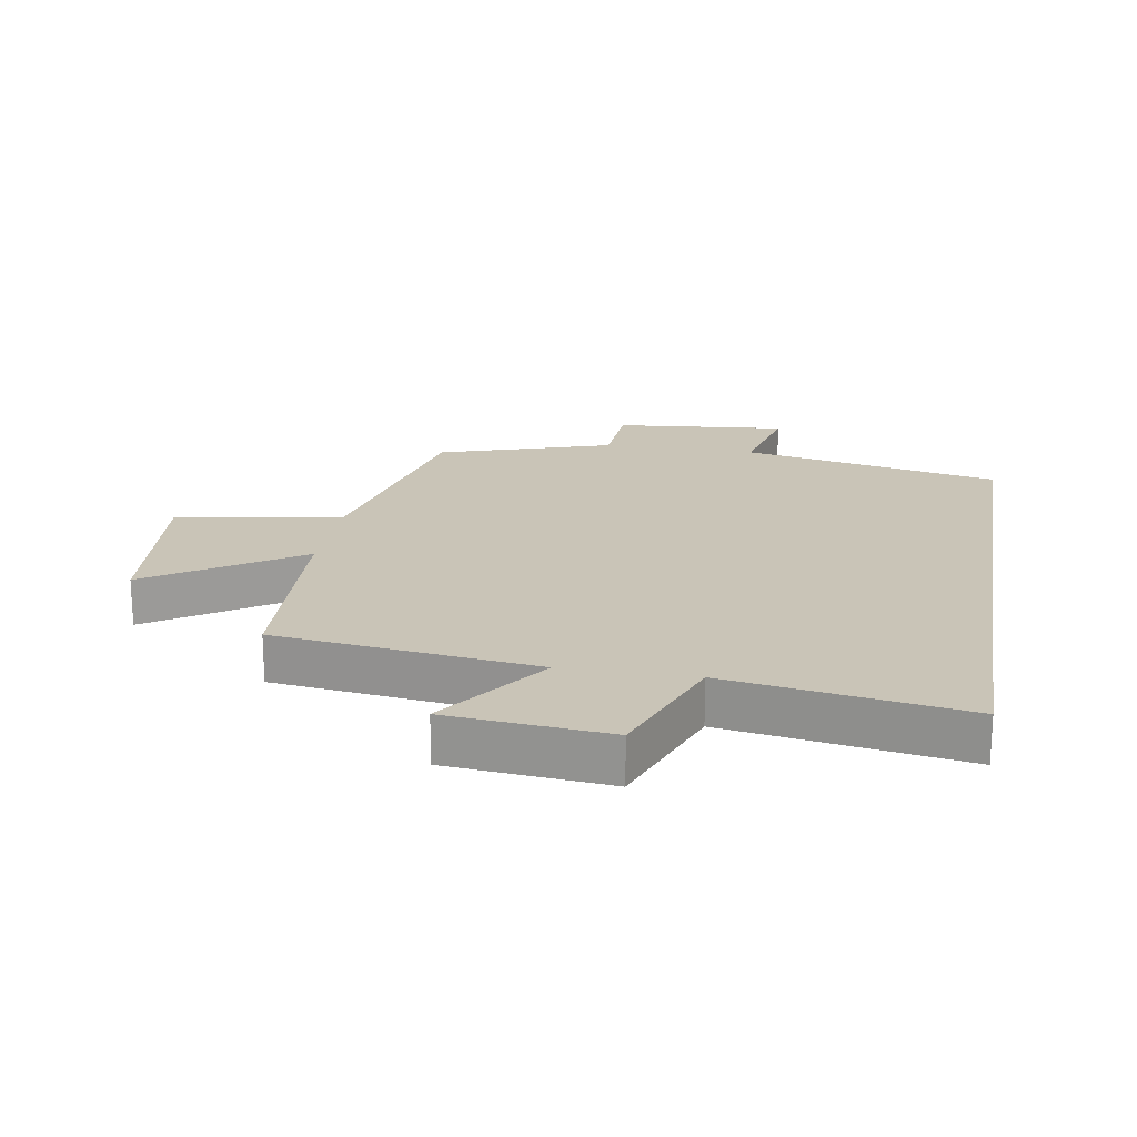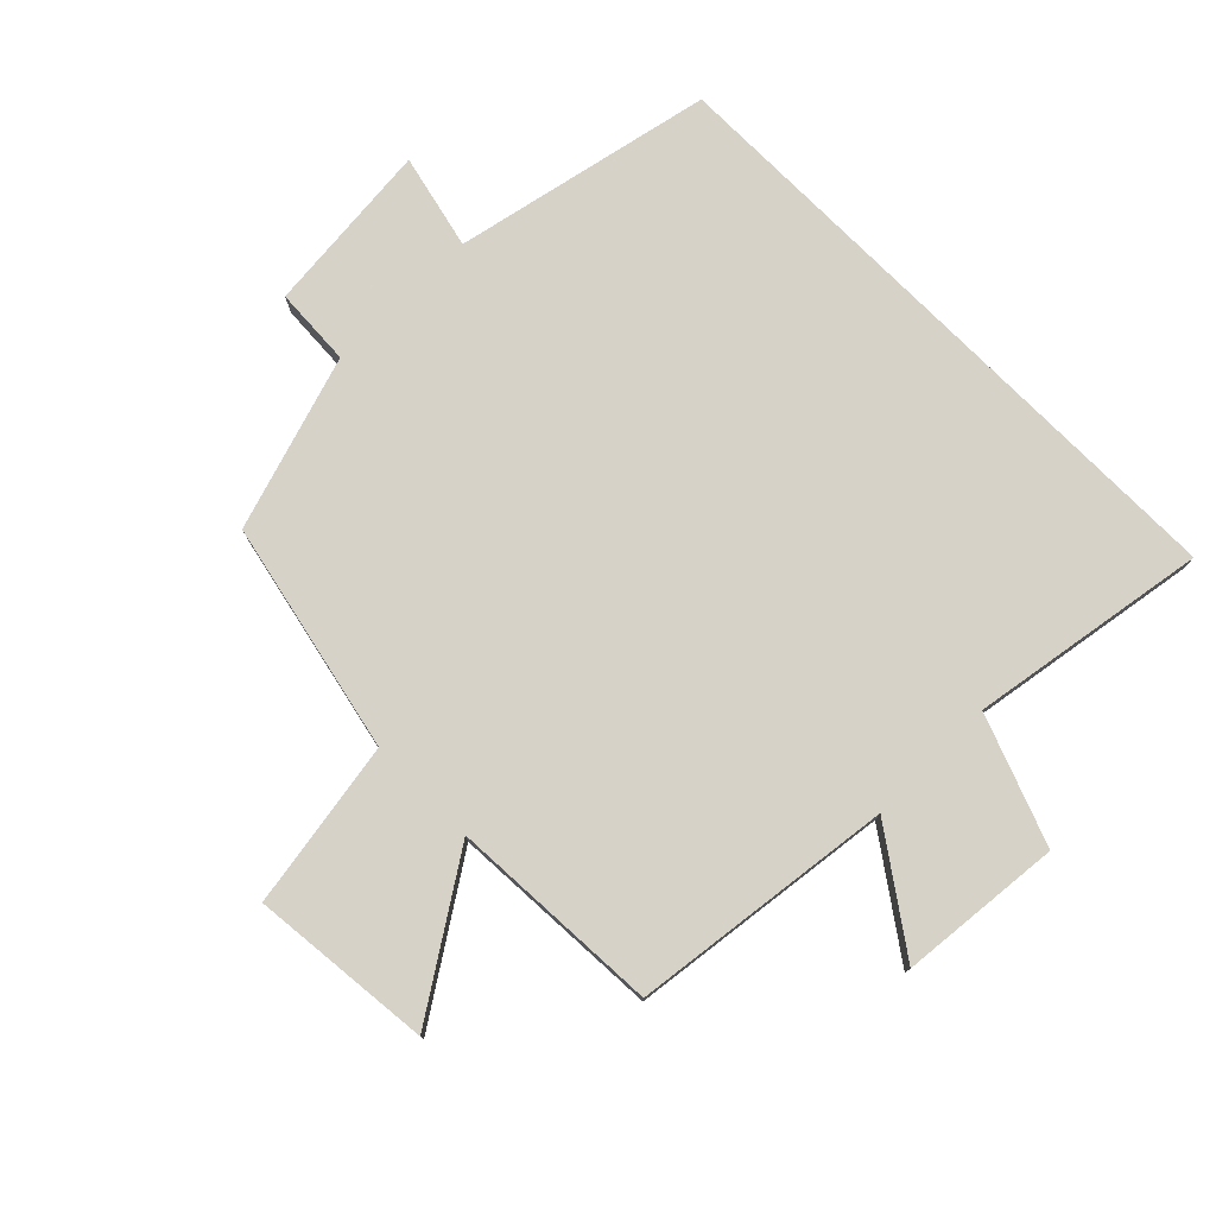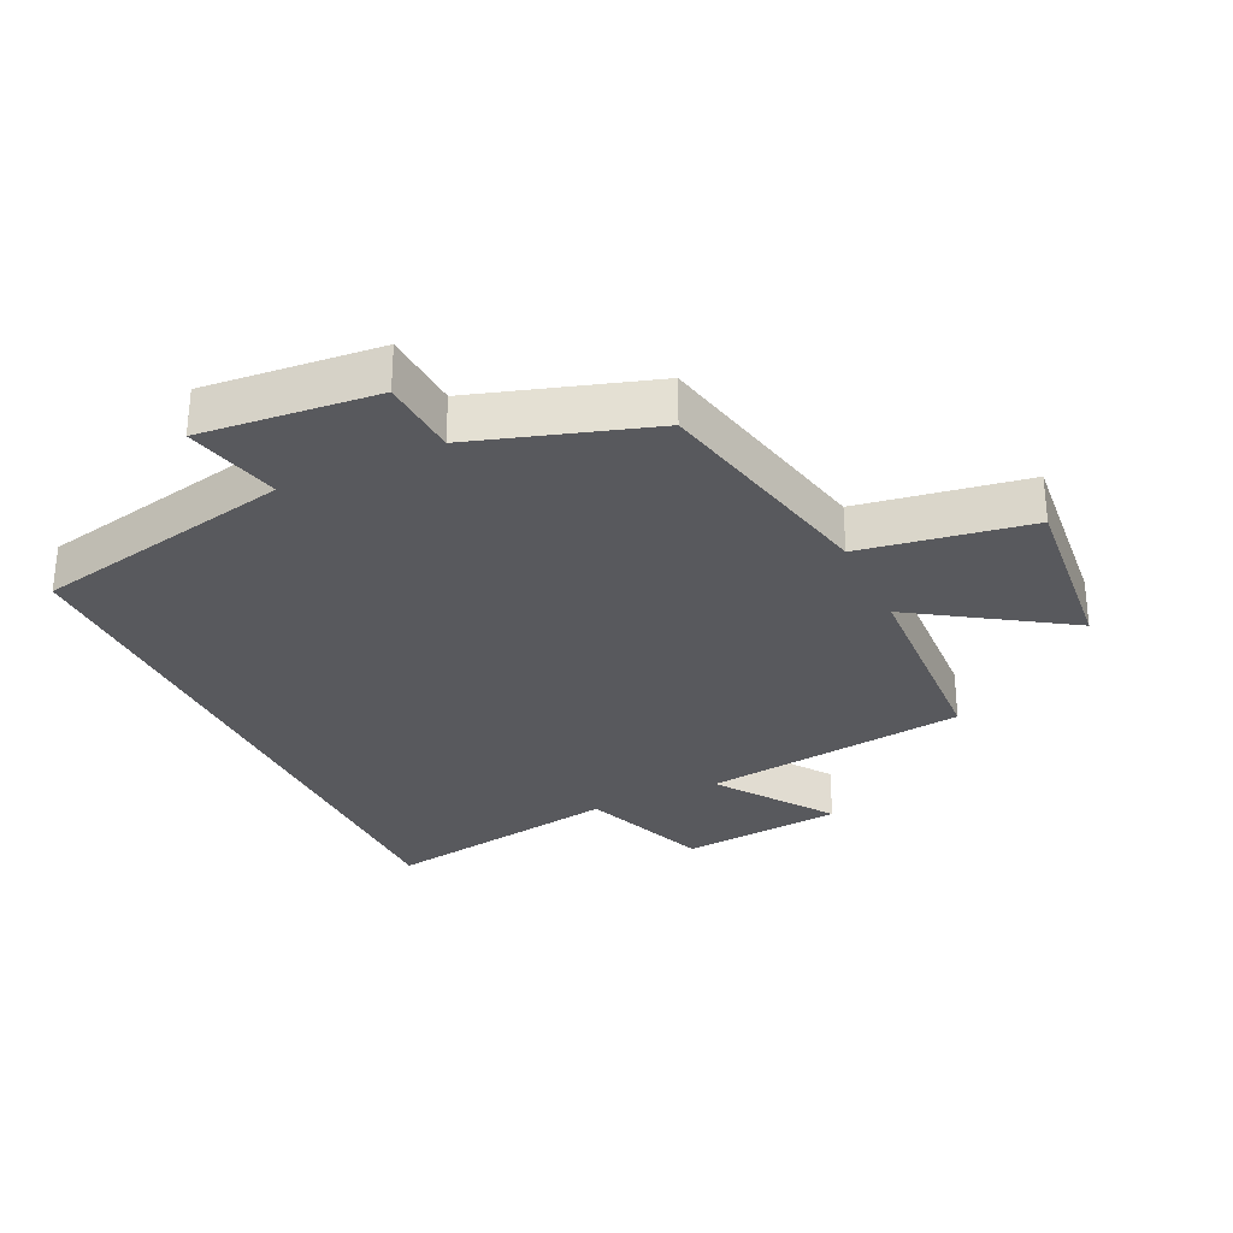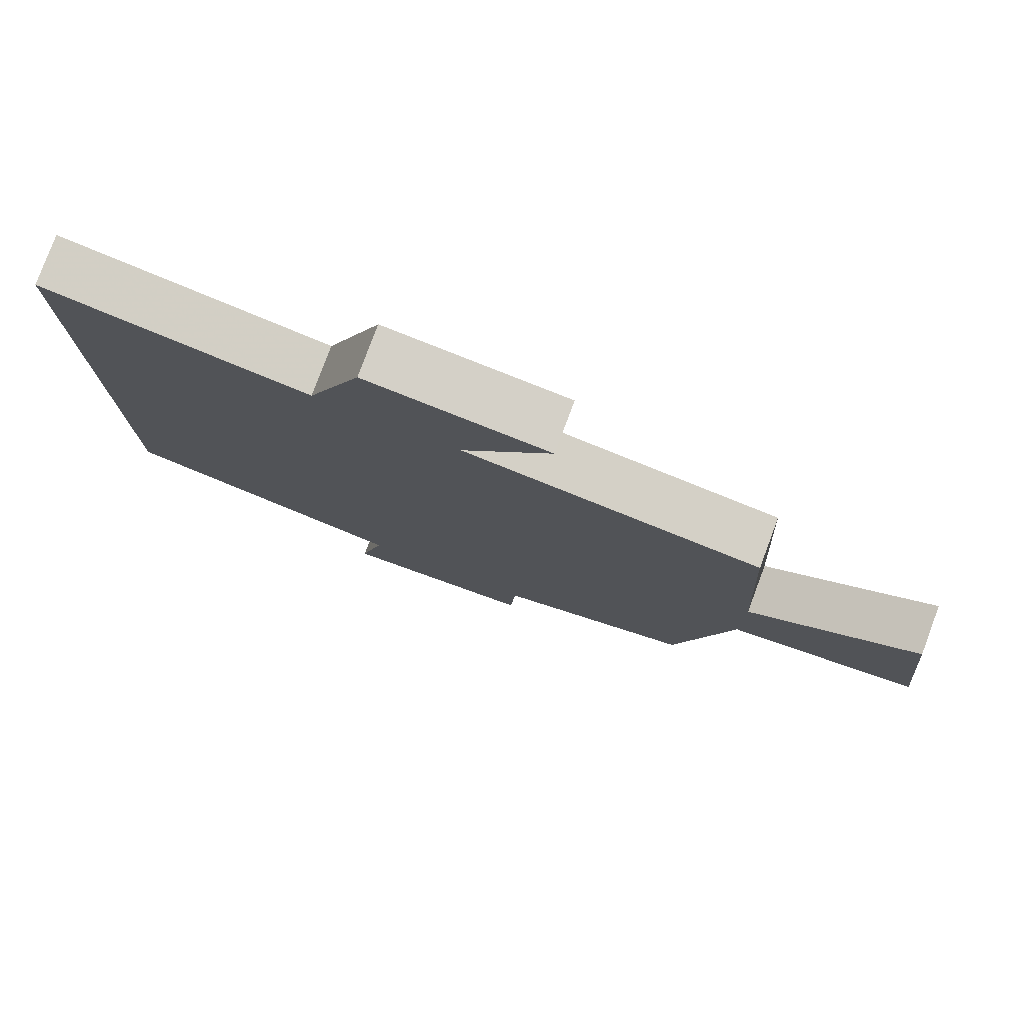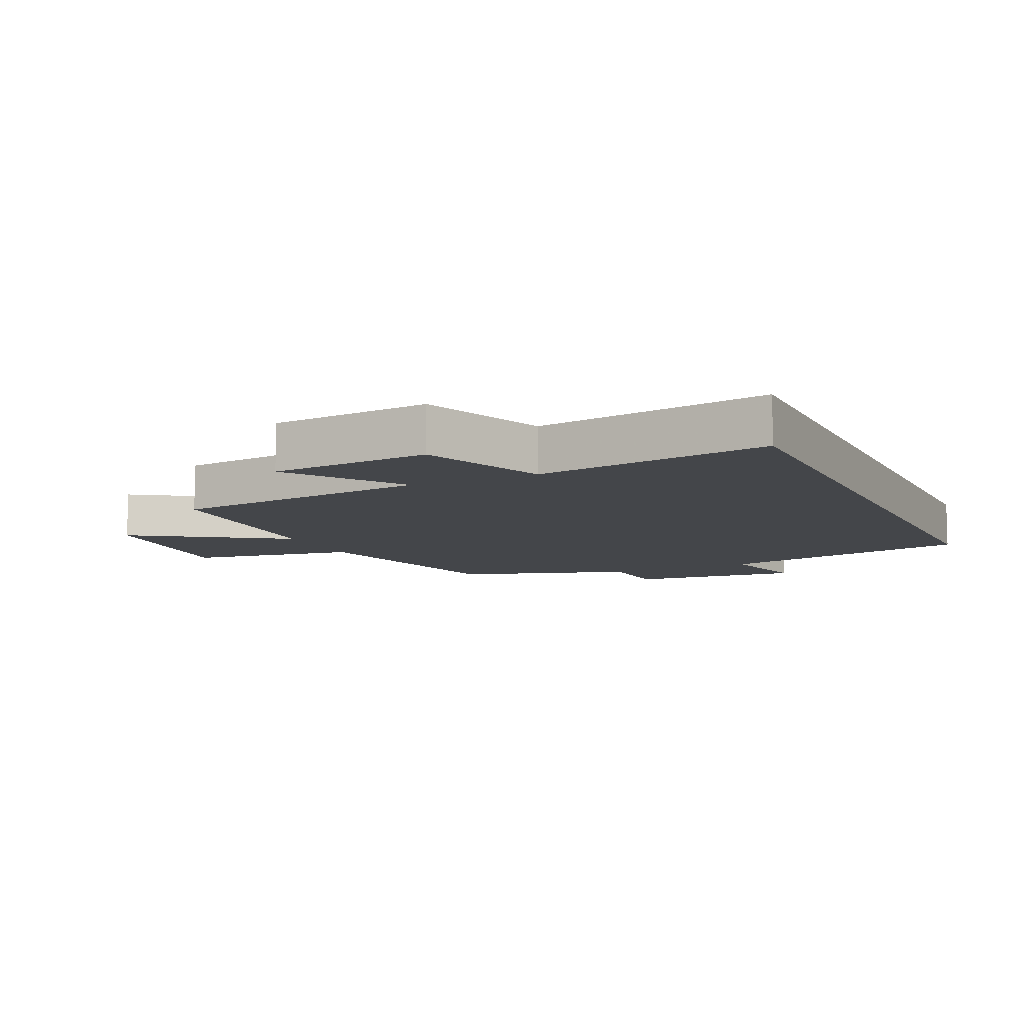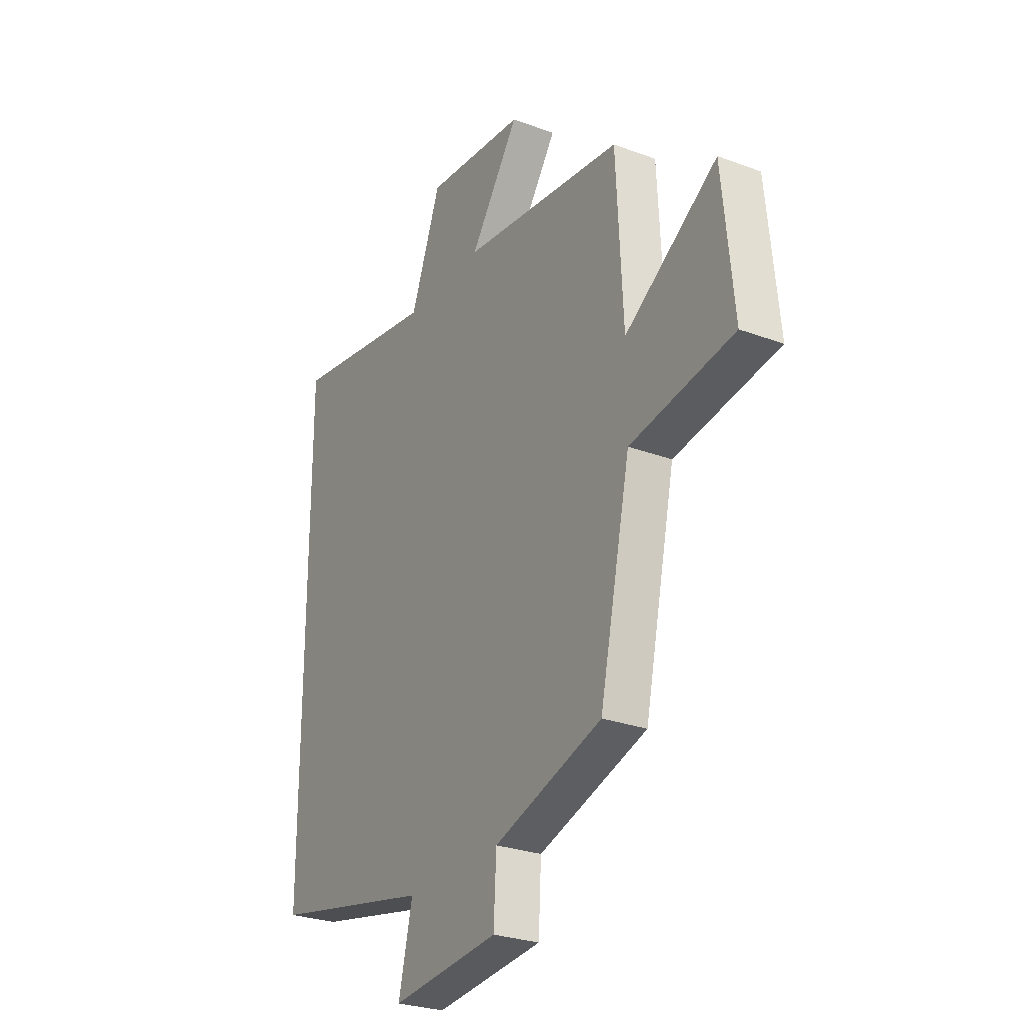
<metadata>
{"format":"obj","ext":"obj","renderer":"f3d","projection":"perspective","resolution":1024,"background":"white","views":[{"elev":20.0,"azim":9.5,"up":"+Y"},{"elev":77.3,"azim":-44.8,"up":"+Y"},{"elev":-30.2,"azim":-154.6,"up":"+Y"},{"elev":78.9,"azim":-159.5,"up":"+Z"},{"elev":-9.4,"azim":24.9,"up":"+Y"},{"elev":-27.4,"azim":-119.9,"up":"+Z"}]}
</metadata>
<code>
v 0.5 0.07 0.56
v 0.5 0.07 -0.415
v 0.095 0.07 -0.5
v 0.13 0.07 -0.649
v -0.142 0.07 -0.623
v -0.149 0.07 -0.5
v -0.422 0.07 -0.413
v -0.5 0.07 -0.052
v -0.761 0.07 -0.009
v -0.733 0.07 0.273
v -0.5 0.07 0.12
v -0.483 0.07 0.449
v -0.074 0.07 0.5
v -0.198 0.07 0.676
v 0.054 0.07 0.7
v 0.13 0.07 0.5
v 0.5 0 0.56
v 0.5 0 -0.415
v 0.095 0 -0.5
v 0.13 0 -0.649
v -0.142 0 -0.623
v -0.149 0 -0.5
v -0.422 0 -0.413
v -0.5 0 -0.052
v -0.761 0 -0.009
v -0.733 0 0.273
v -0.5 0 0.12
v -0.483 0 0.449
v -0.074 0 0.5
v -0.198 0 0.676
v 0.054 0 0.7
v 0.13 0 0.5
f 13 14 15 16
f 11 12 13 16
f 11 16 1 2
f 8 9 10 11
f 6 7 8 11
f 6 11 2 3
f 3 4 5 6
f 32 31 30 29
f 32 29 28 27
f 18 17 32 27
f 27 26 25 24
f 27 24 23 22
f 19 18 27 22
f 22 21 20 19
f 1 17 18 2
f 2 18 19 3
f 3 19 20 4
f 4 20 21 5
f 5 21 22 6
f 6 22 23 7
f 7 23 24 8
f 8 24 25 9
f 9 25 26 10
f 10 26 27 11
f 11 27 28 12
f 12 28 29 13
f 13 29 30 14
f 14 30 31 15
f 15 31 32 16
f 16 32 17 1

</code>
